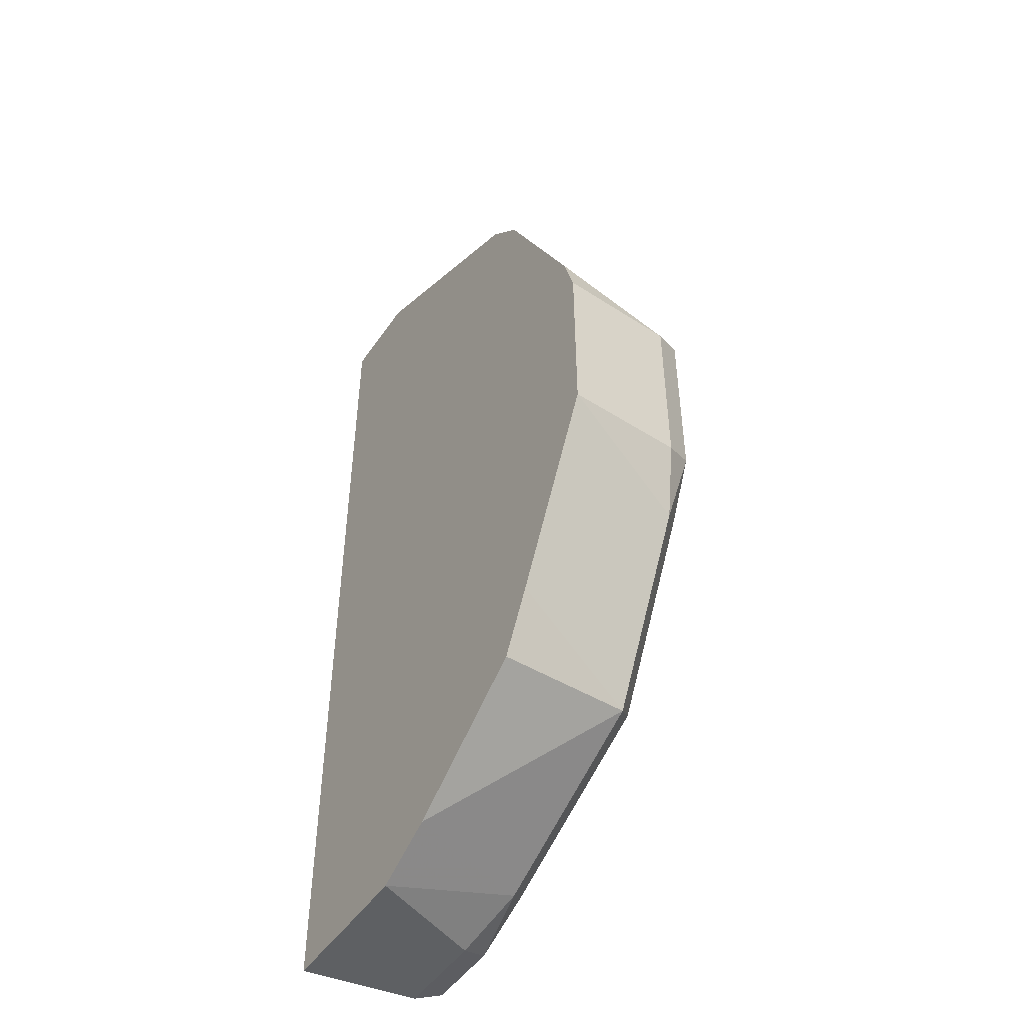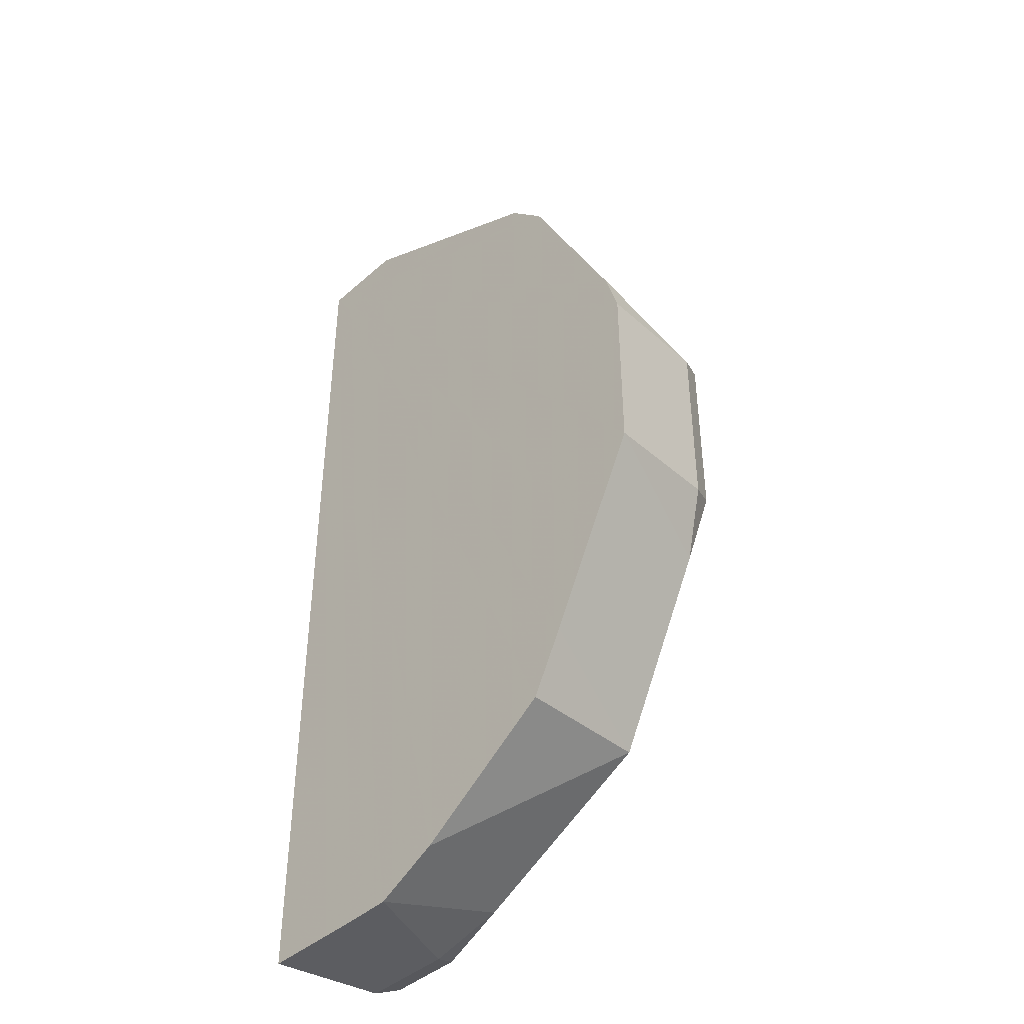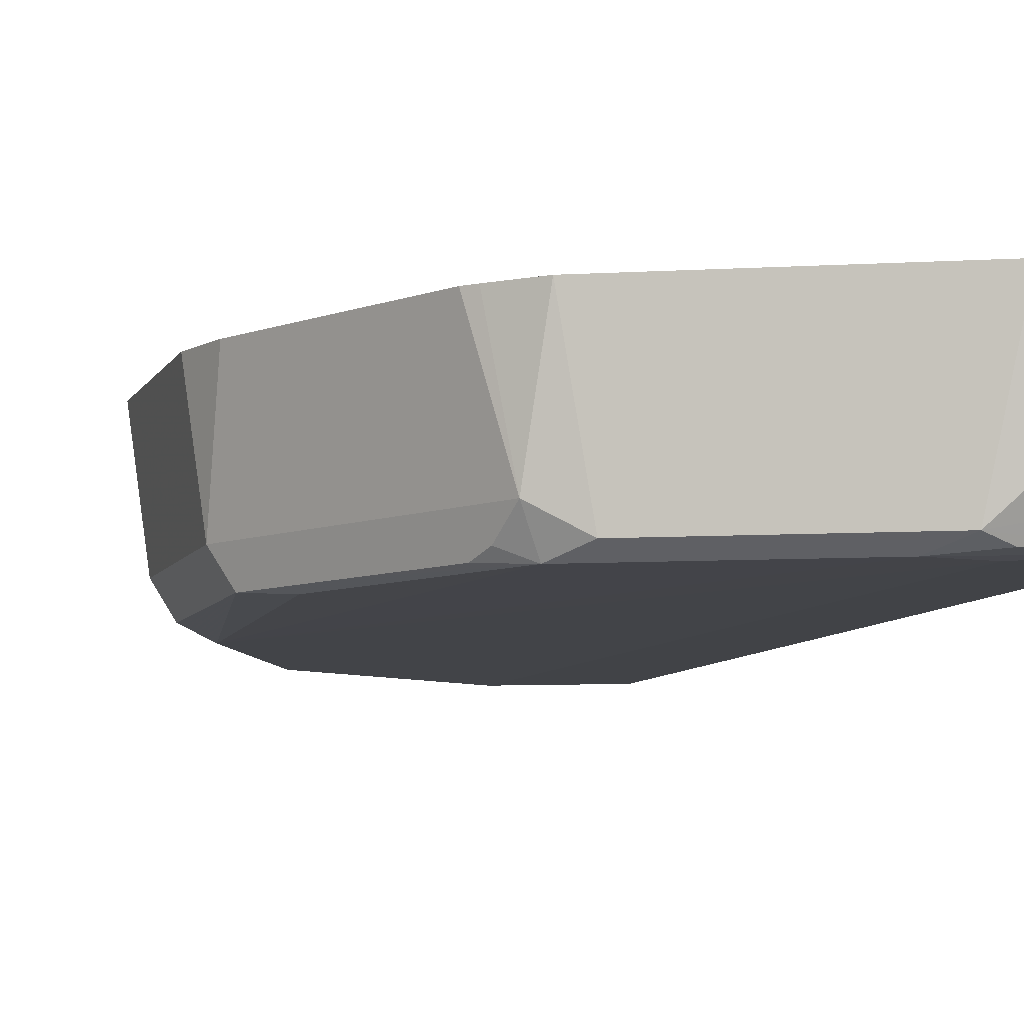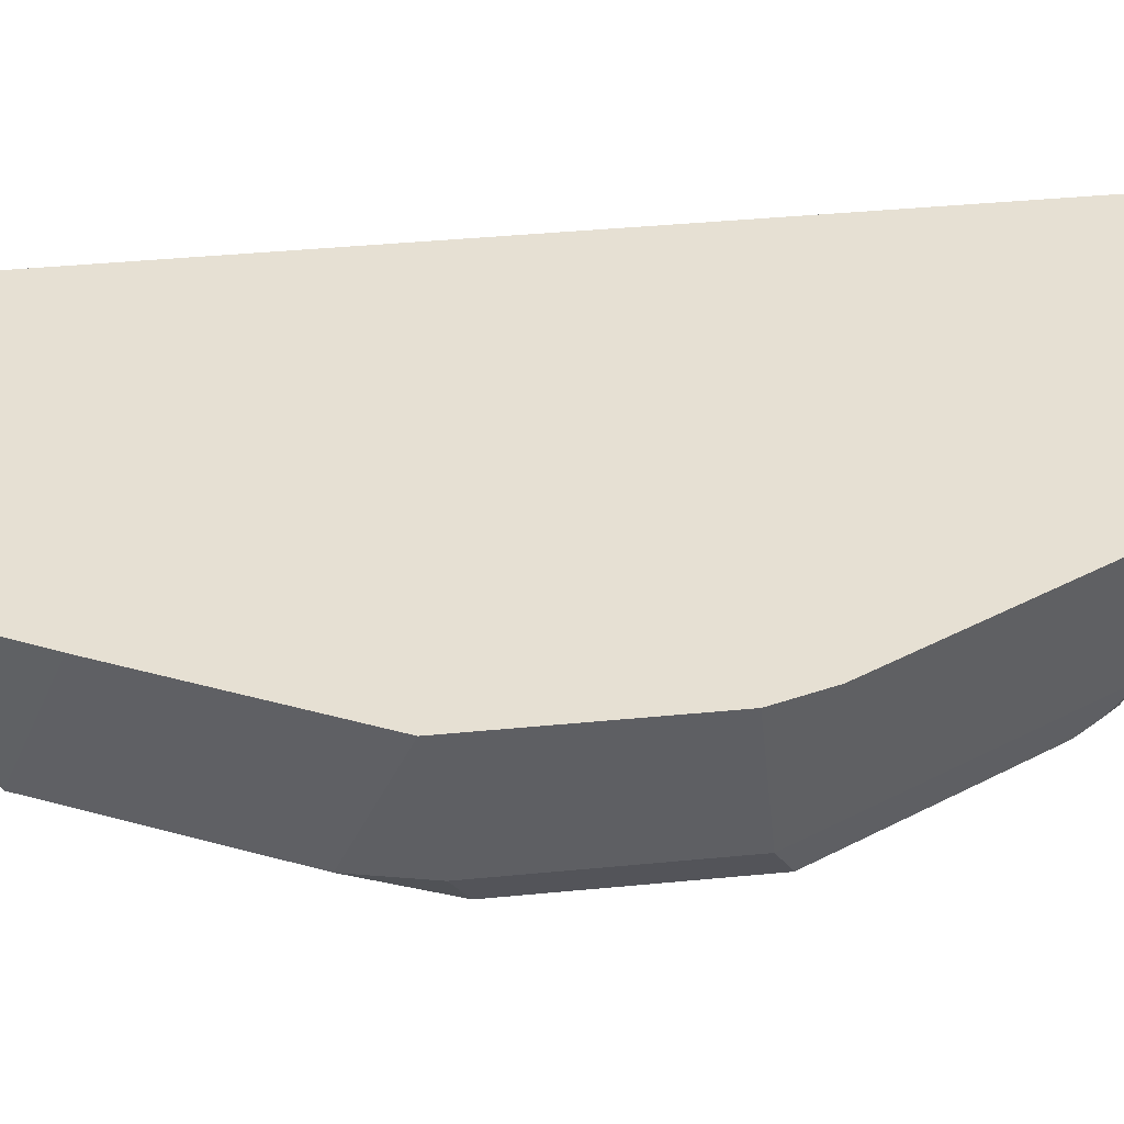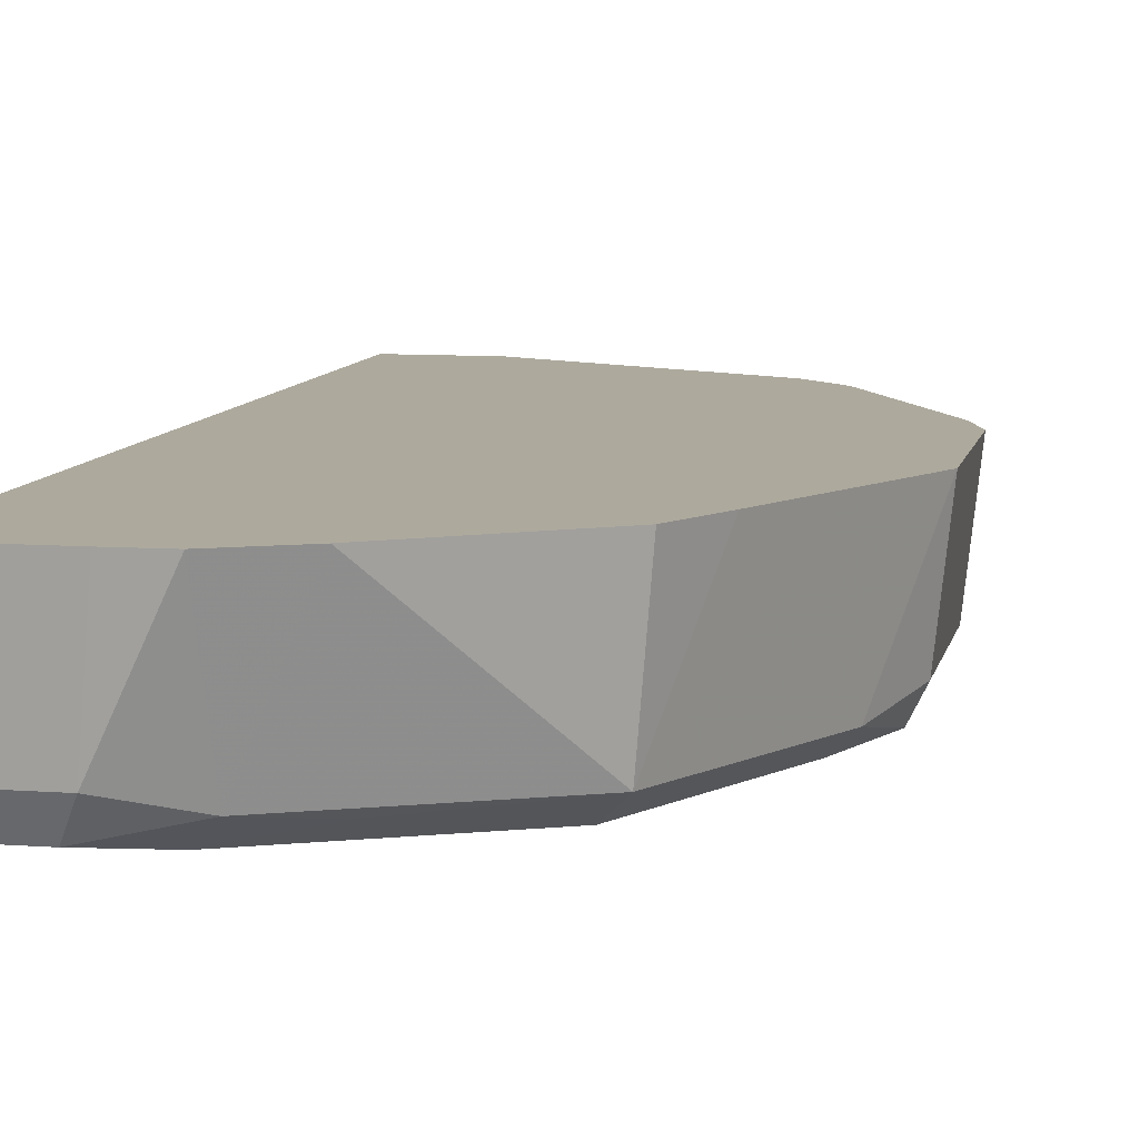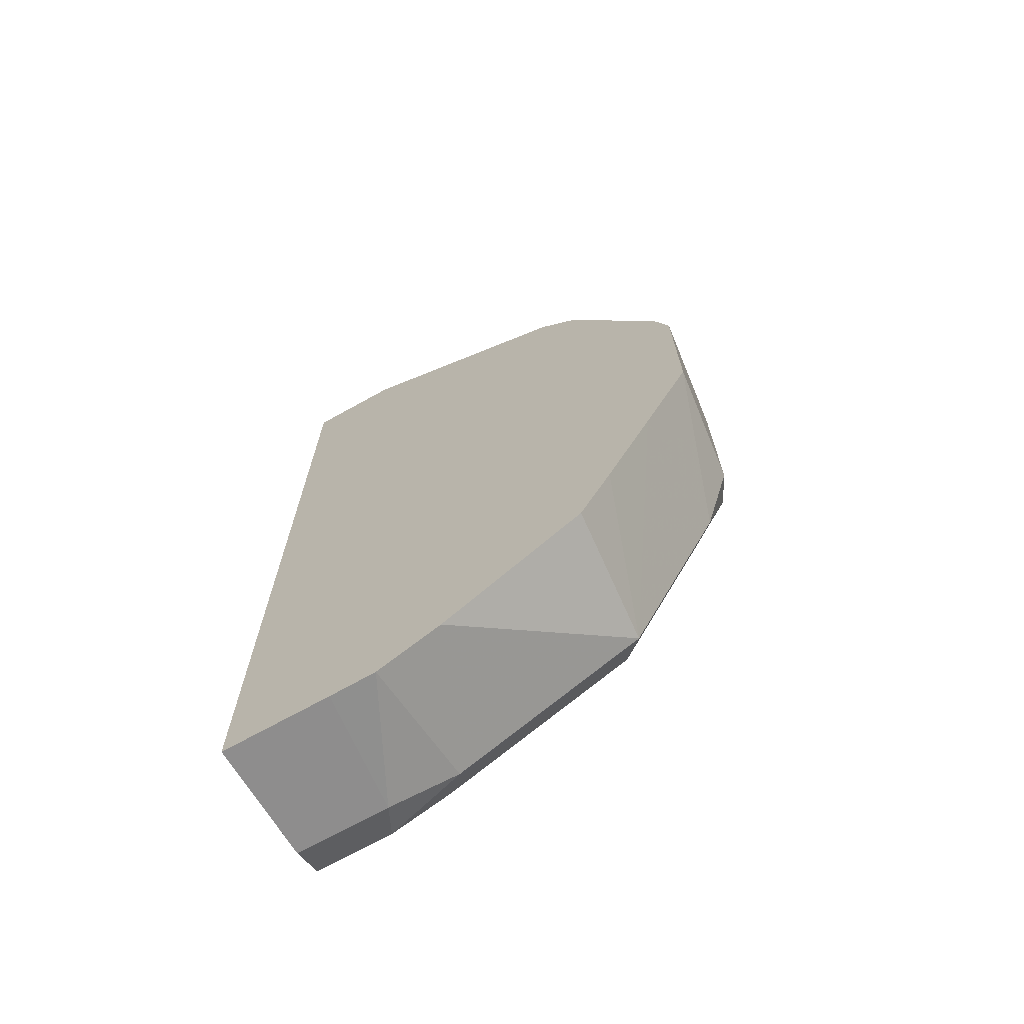
<metadata>
{"format":"obj","ext":"obj","renderer":"f3d","projection":"perspective","resolution":1024,"background":"white","views":[{"elev":-48.6,"azim":-122.9,"up":"+Z"},{"elev":-42.6,"azim":-133.7,"up":"+Z"},{"elev":-7.9,"azim":-17.2,"up":"+Y"},{"elev":38.4,"azim":-97.1,"up":"+Y"},{"elev":8.9,"azim":-168.6,"up":"+Y"},{"elev":-70.3,"azim":-150.9,"up":"+Z"}]}
</metadata>
<code>
v 2.396e-05 -0.7644 0.4069
v -0.07892 -0.7644 0.4069
v 2.396e-05 -0.868 0.3945
v 2.396e-05 -0.7644 -0.4069
v -0.1162 -0.7644 0.3883
v -0.09864 -0.8877 0.3847
v -0.07892 -0.868 0.3945
v 2.396e-05 -0.8943 0.3813
v 2.396e-05 -0.8681 -0.3945
v -1.587e-05 -0.868 -0.3945
v -0.09127 -0.7644 -0.4069
v -0.2784 -0.7644 0.3072
v -0.1184 -0.8976 0.36
v -0.07892 -0.8943 0.3813
v -0.2565 -0.8877 0.3057
v -0.2762 -0.8976 0.2811
v -0.1973 -0.8976 0.3205
v -0.07398 -0.8976 0.355
v -0.1118 -0.9009 -0.3485
v 2.396e-05 -0.8943 -0.3813
v -0.07892 -0.868 -0.3945
v -0.1299 -0.7644 -0.406
v -0.3058 -0.7644 0.2786
v -0.2893 -0.868 0.2893
v -0.3485 -0.9009 -0.1118
v -0.2959 -0.8877 0.2663
v -0.3025 -0.8943 0.2498
v -0.3419 -0.8943 0.1709
v -0.3551 -0.8976 0.1232
v -0.2696 -0.9009 -0.2696
v -0.1776 -0.8877 -0.3354
v -0.09864 -0.8877 -0.3748
v -0.06578 -0.8943 -0.3813
v -0.1315 -0.8812 -0.3682
v -0.1825 -0.7644 -0.3797
v -0.3135 -0.7644 0.2699
v -0.3945 -0.868 0.07886
v -0.3814 -0.8943 -0.06572
v -0.3682 -0.8812 -0.1315
v -0.3814 -0.8943 0.09201
v -0.3748 -0.8877 0.1085
v -0.2893 -0.8812 -0.2893
v -0.3009 -0.7644 -0.3009
v -0.3945 -0.7644 0.1077
v -0.4069 -0.7644 0.06651
v -0.3945 -0.868 -0.07886
v -0.4069 -0.7644 -0.09121
v -0.3279 -0.7644 -0.249
v -0.3674 -0.7644 -0.1701
f 24 28 26
f 21 33 32
f 24 37 28
f 24 44 37
f 24 36 44
f 23 36 24
f 22 34 35
f 21 34 22
f 21 32 34
f 19 25 30
f 19 32 33
f 19 31 32
f 19 30 31
f 18 25 19
f 16 25 17
f 16 29 25
f 16 28 29
f 16 27 28
f 25 38 39
f 16 26 27
f 19 33 20
f 25 39 42
f 35 42 43
f 25 29 40
f 16 24 26
f 39 49 42
f 39 47 49
f 39 46 47
f 38 46 39
f 37 38 40
f 37 46 38
f 37 47 46
f 37 45 47
f 25 42 30
f 37 44 45
f 34 42 35
f 31 42 34
f 31 34 32
f 30 42 31
f 28 40 29
f 28 41 40
f 28 37 41
f 26 28 27
f 25 40 38
f 37 40 41
f 15 24 16
f 1 5 2
f 13 17 25
f 1 12 5
f 1 23 12
f 1 36 23
f 1 44 36
f 1 45 44
f 1 47 45
f 1 49 47
f 1 48 49
f 1 43 48
f 2 5 6
f 1 35 43
f 1 11 22
f 1 4 11
f 1 9 4
f 1 20 9
f 1 8 20
f 1 3 8
f 1 7 3
f 1 2 7
f 42 48 43
f 1 22 35
f 13 25 18
f 2 6 7
f 3 6 8
f 12 24 15
f 12 23 24
f 11 21 22
f 10 33 21
f 10 20 33
f 9 20 10
f 8 19 20
f 8 18 19
f 8 13 18
f 3 7 6
f 8 14 13
f 6 16 17
f 6 15 16
f 6 12 15
f 6 14 8
f 6 13 14
f 5 12 6
f 4 21 11
f 4 10 21
f 4 9 10
f 6 17 13
f 42 49 48

</code>
